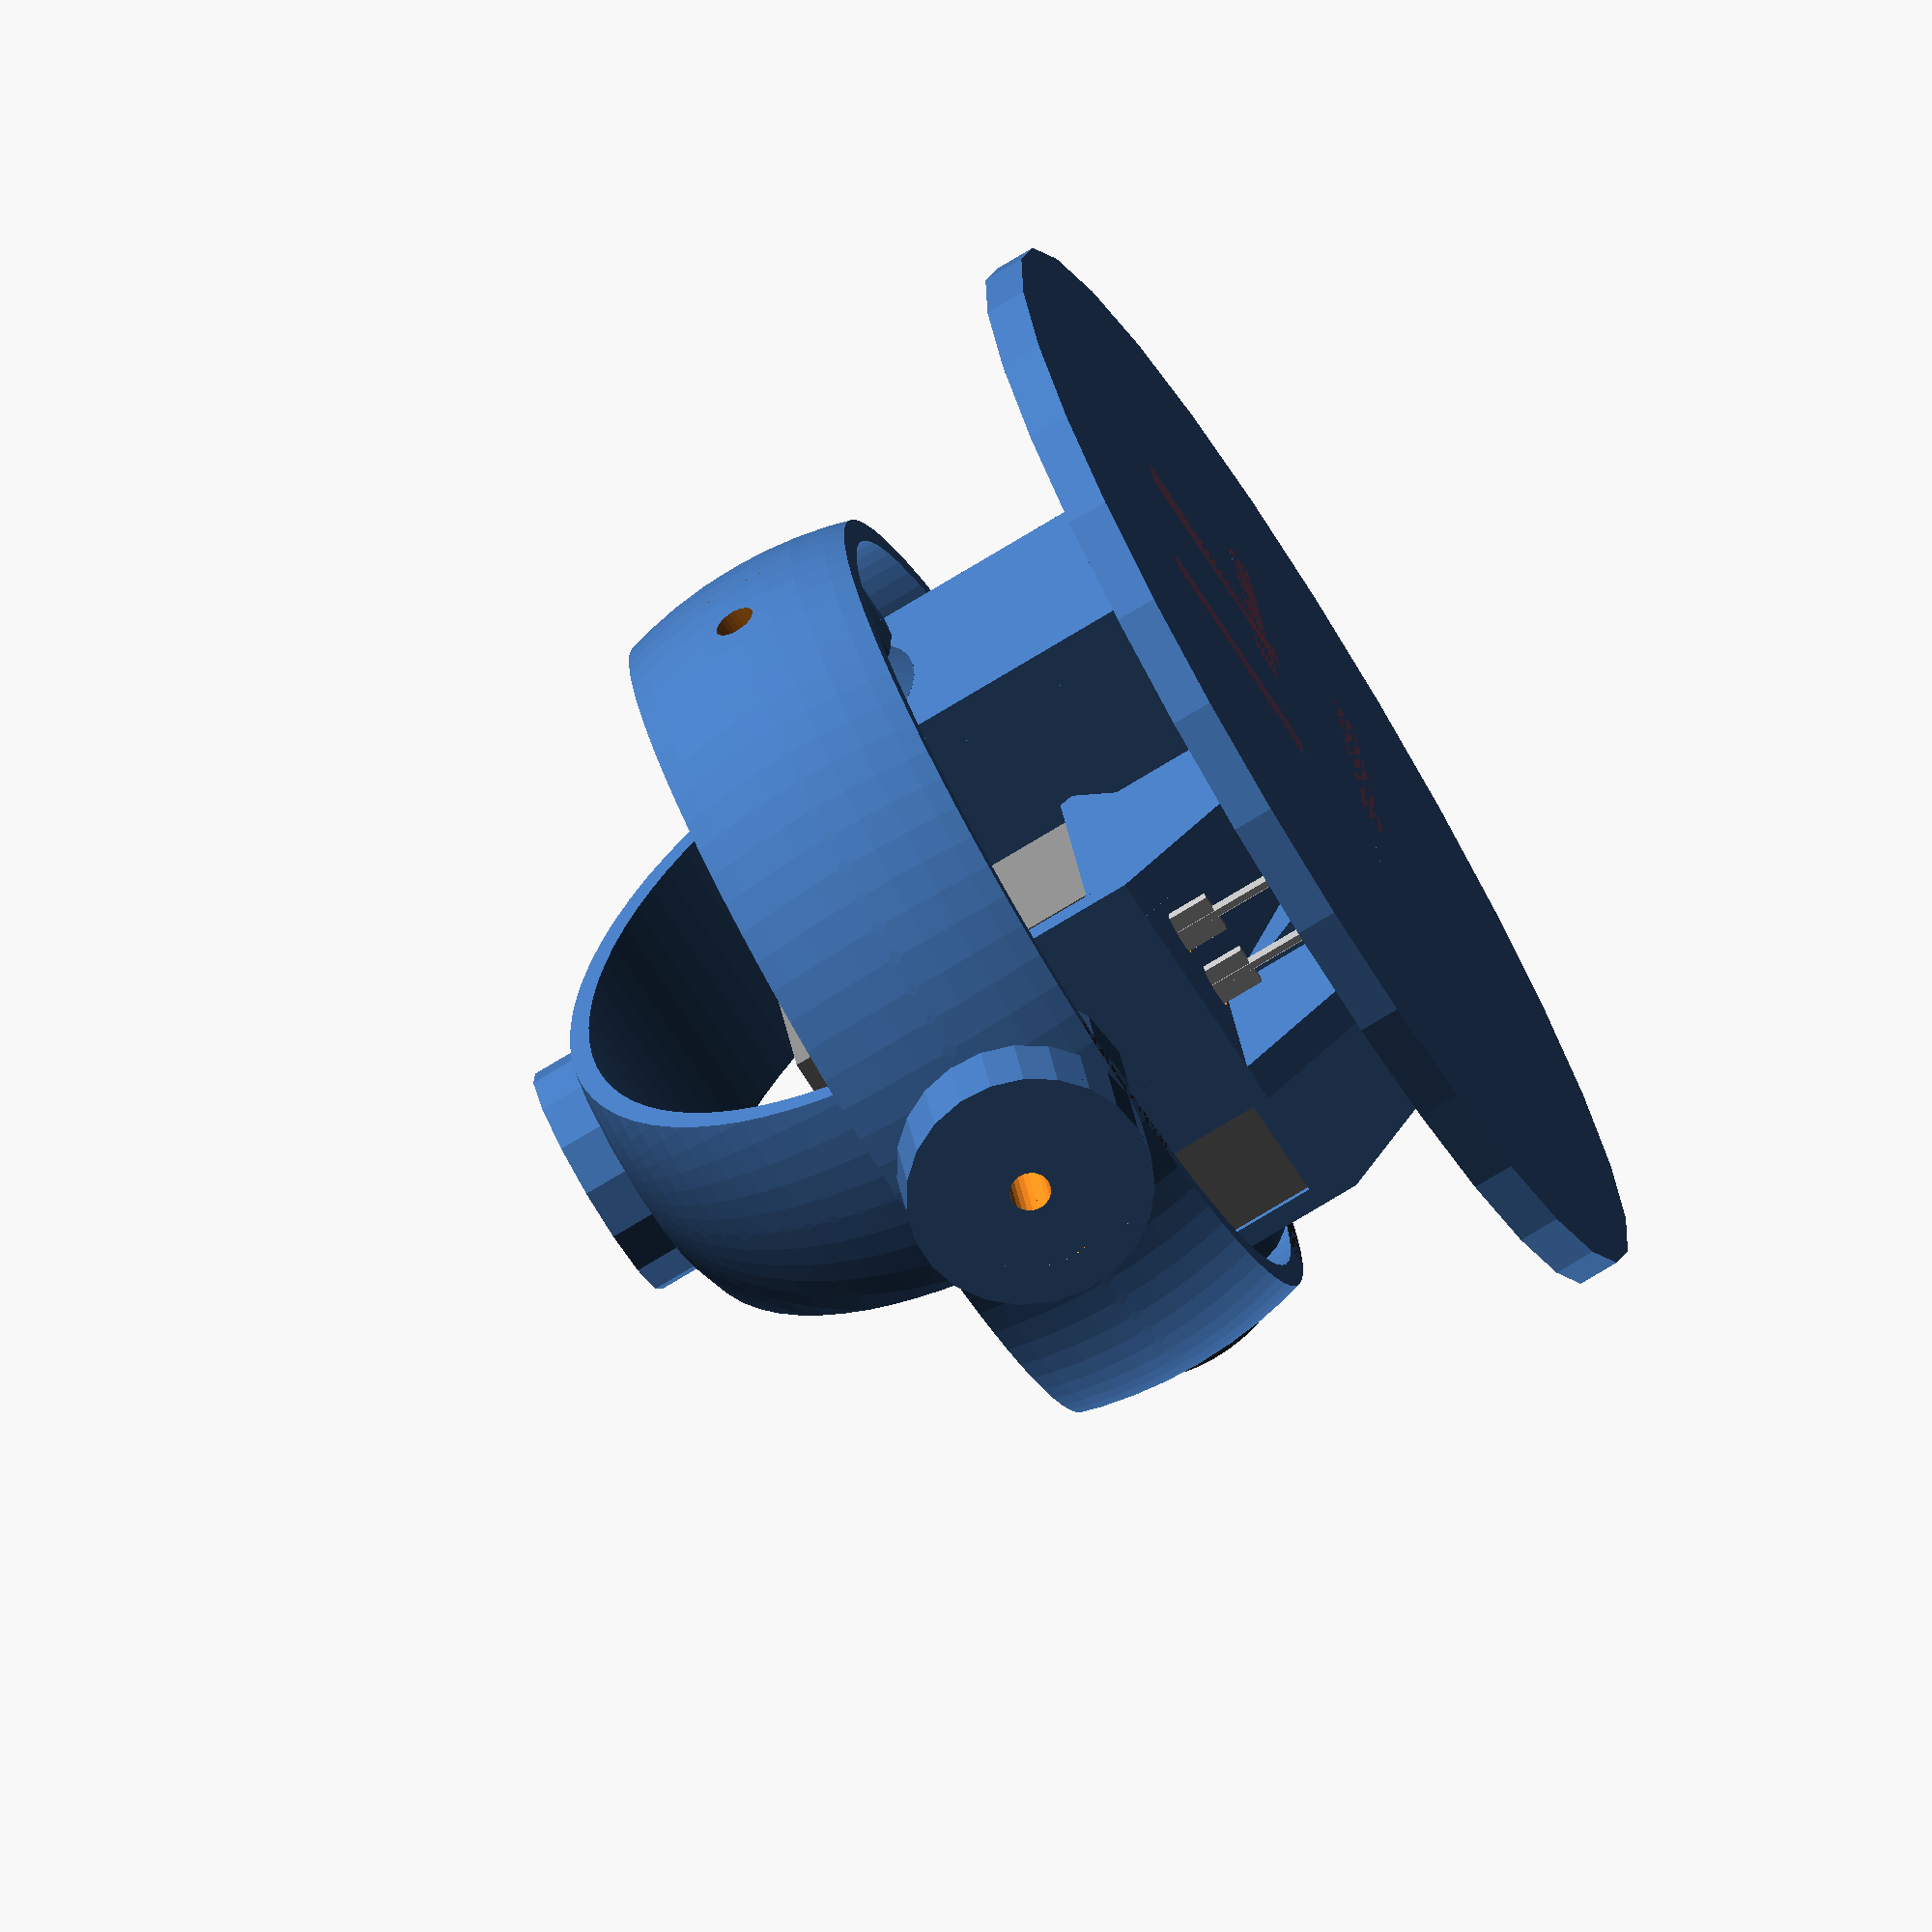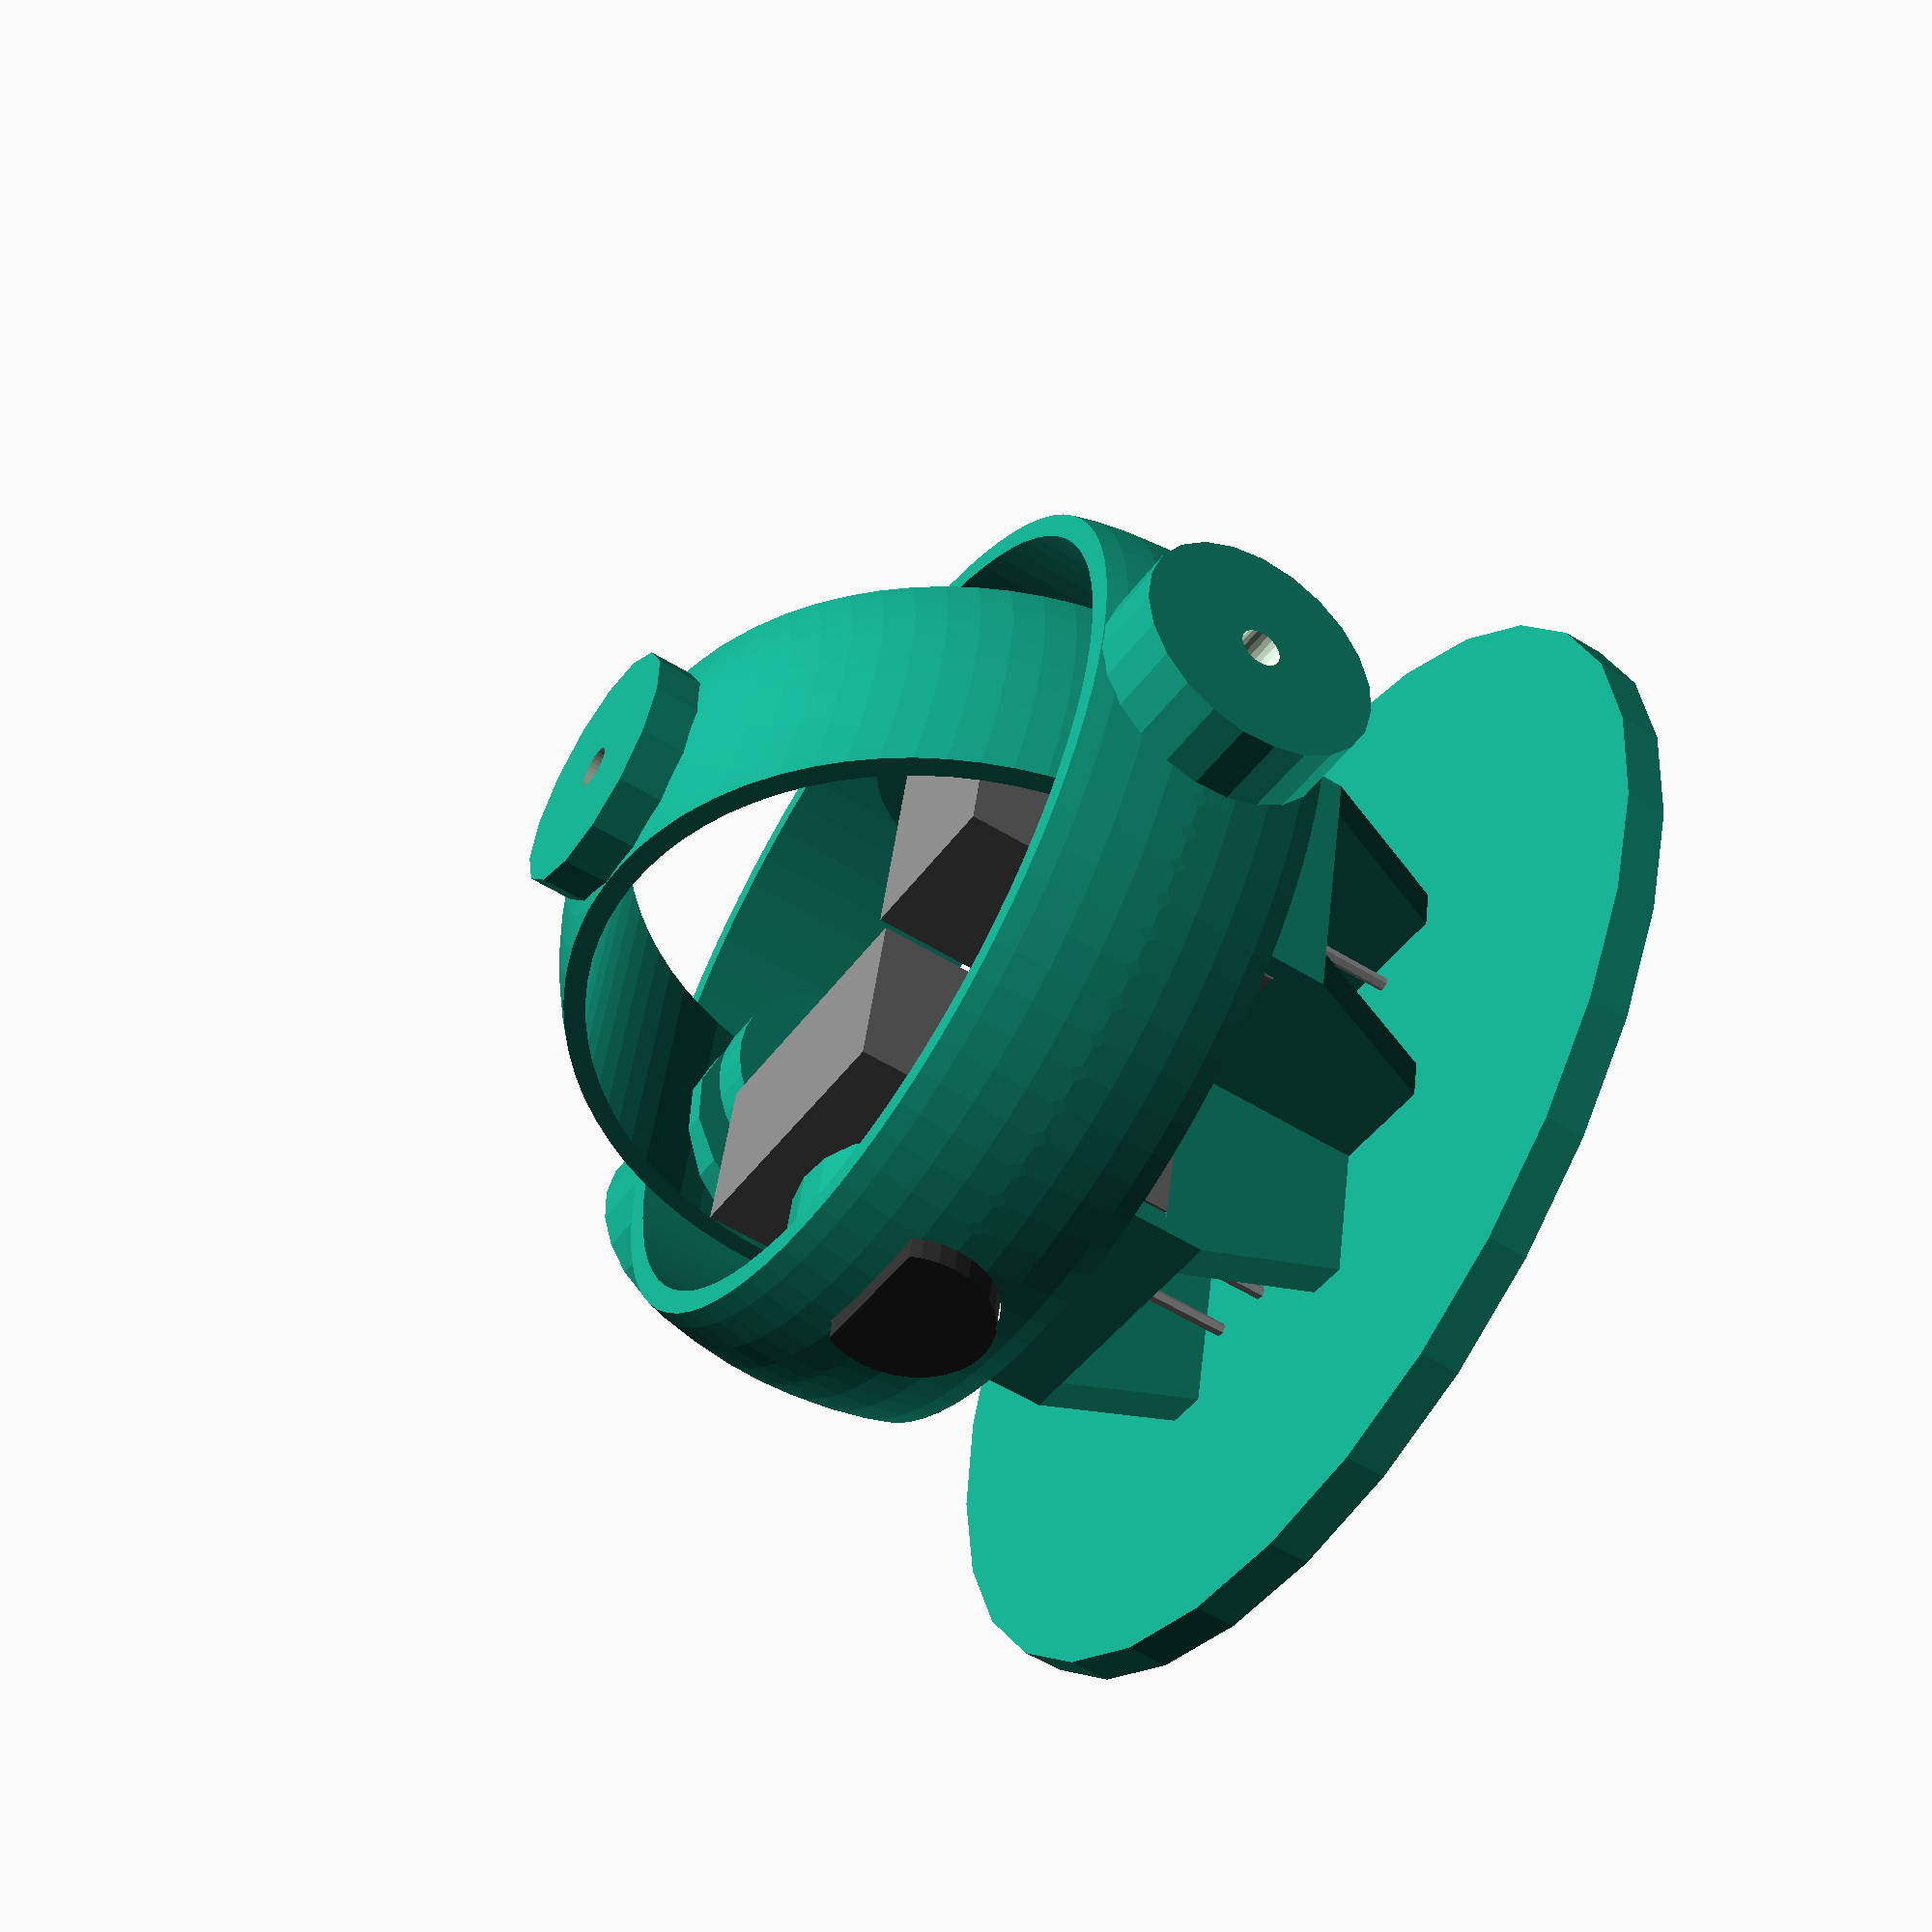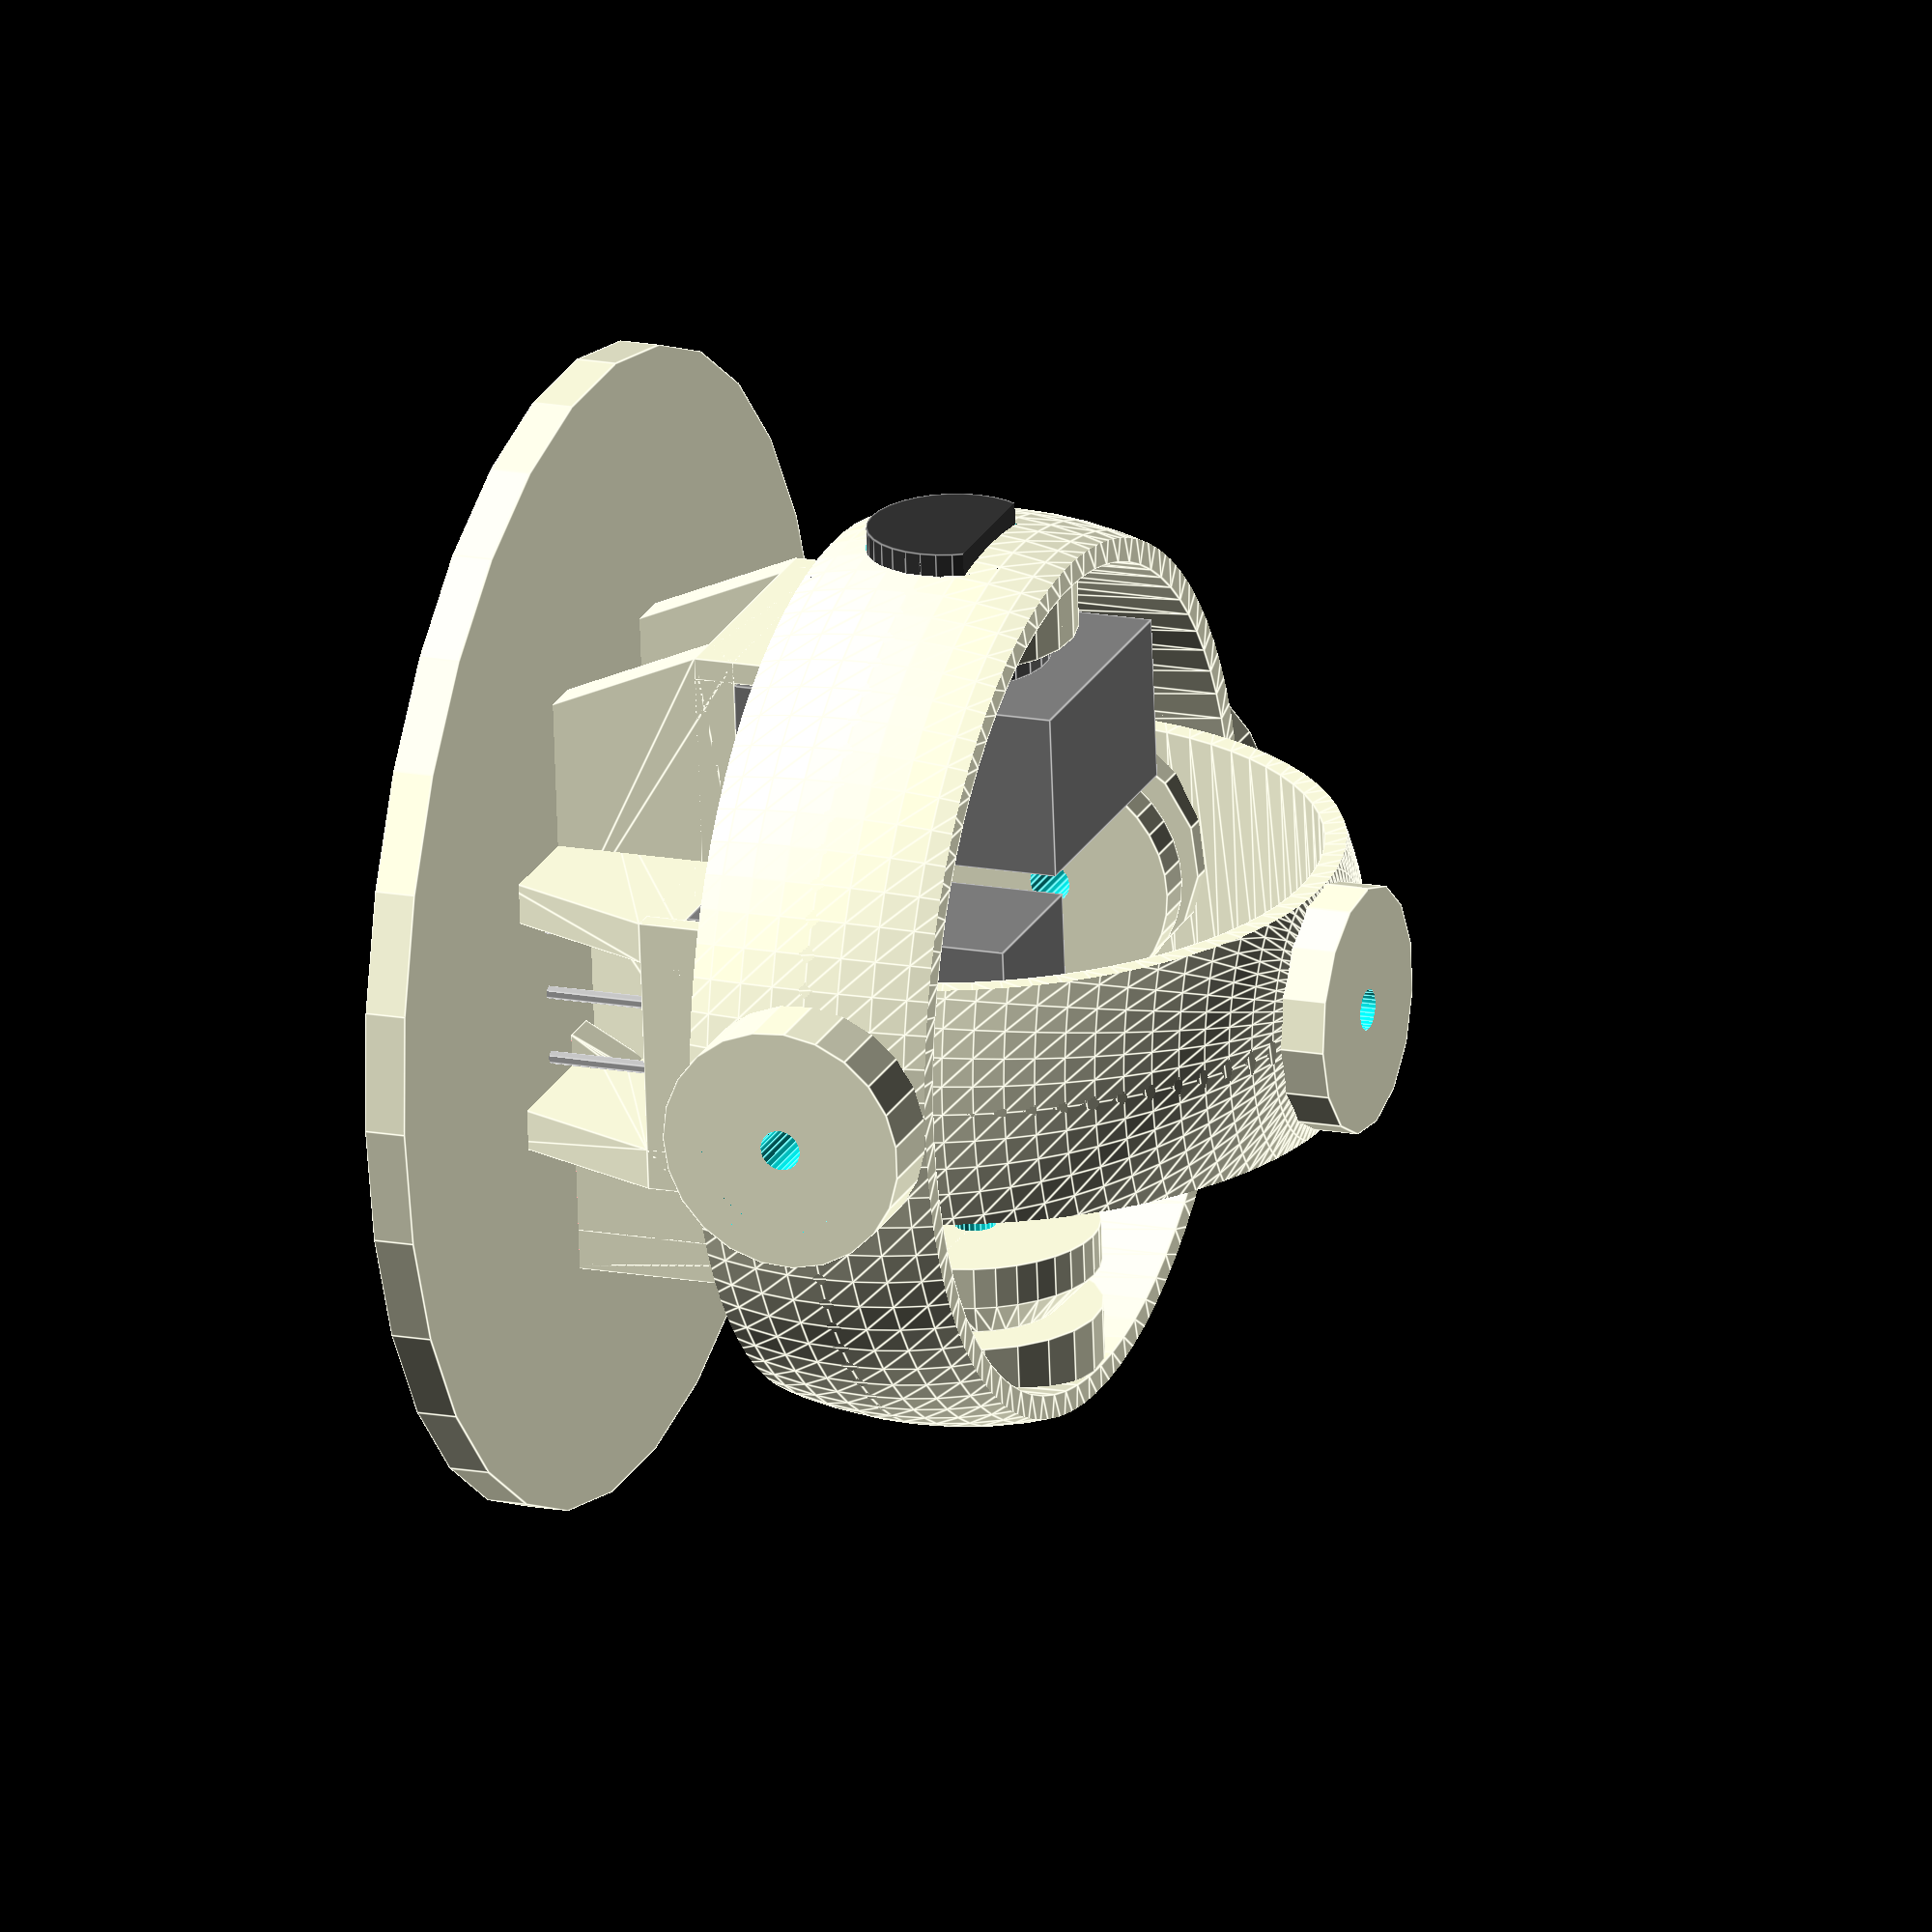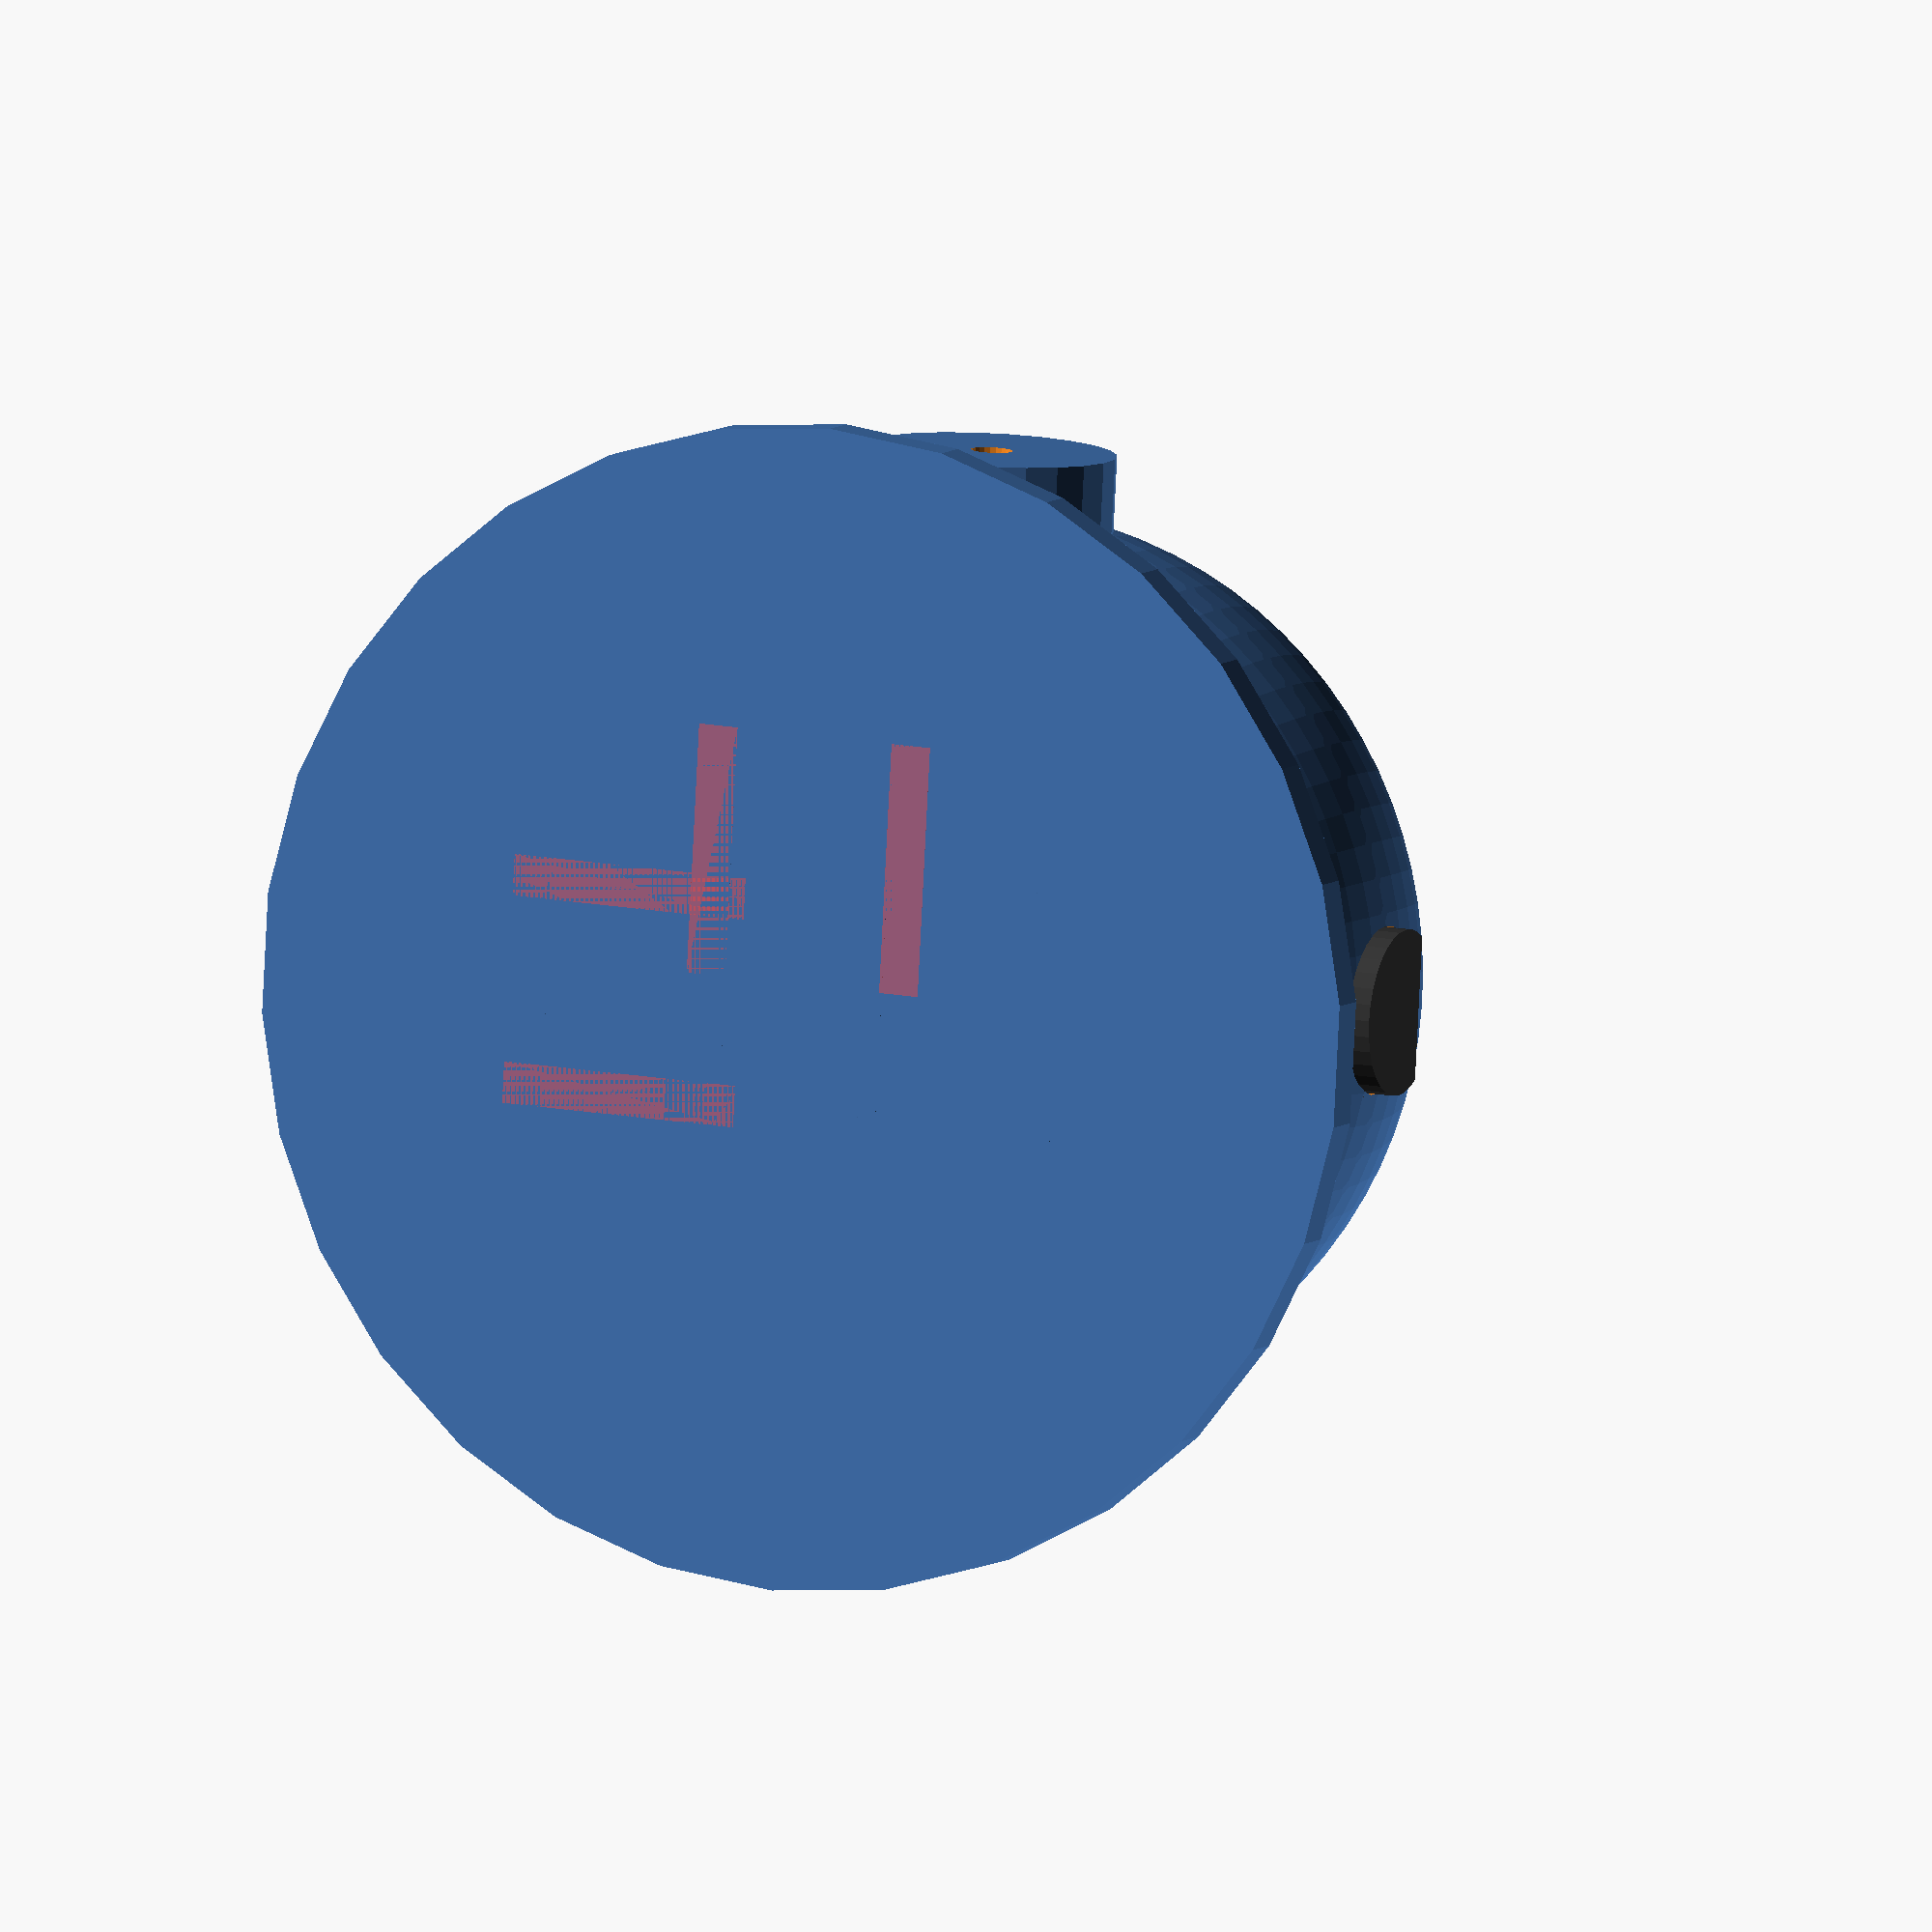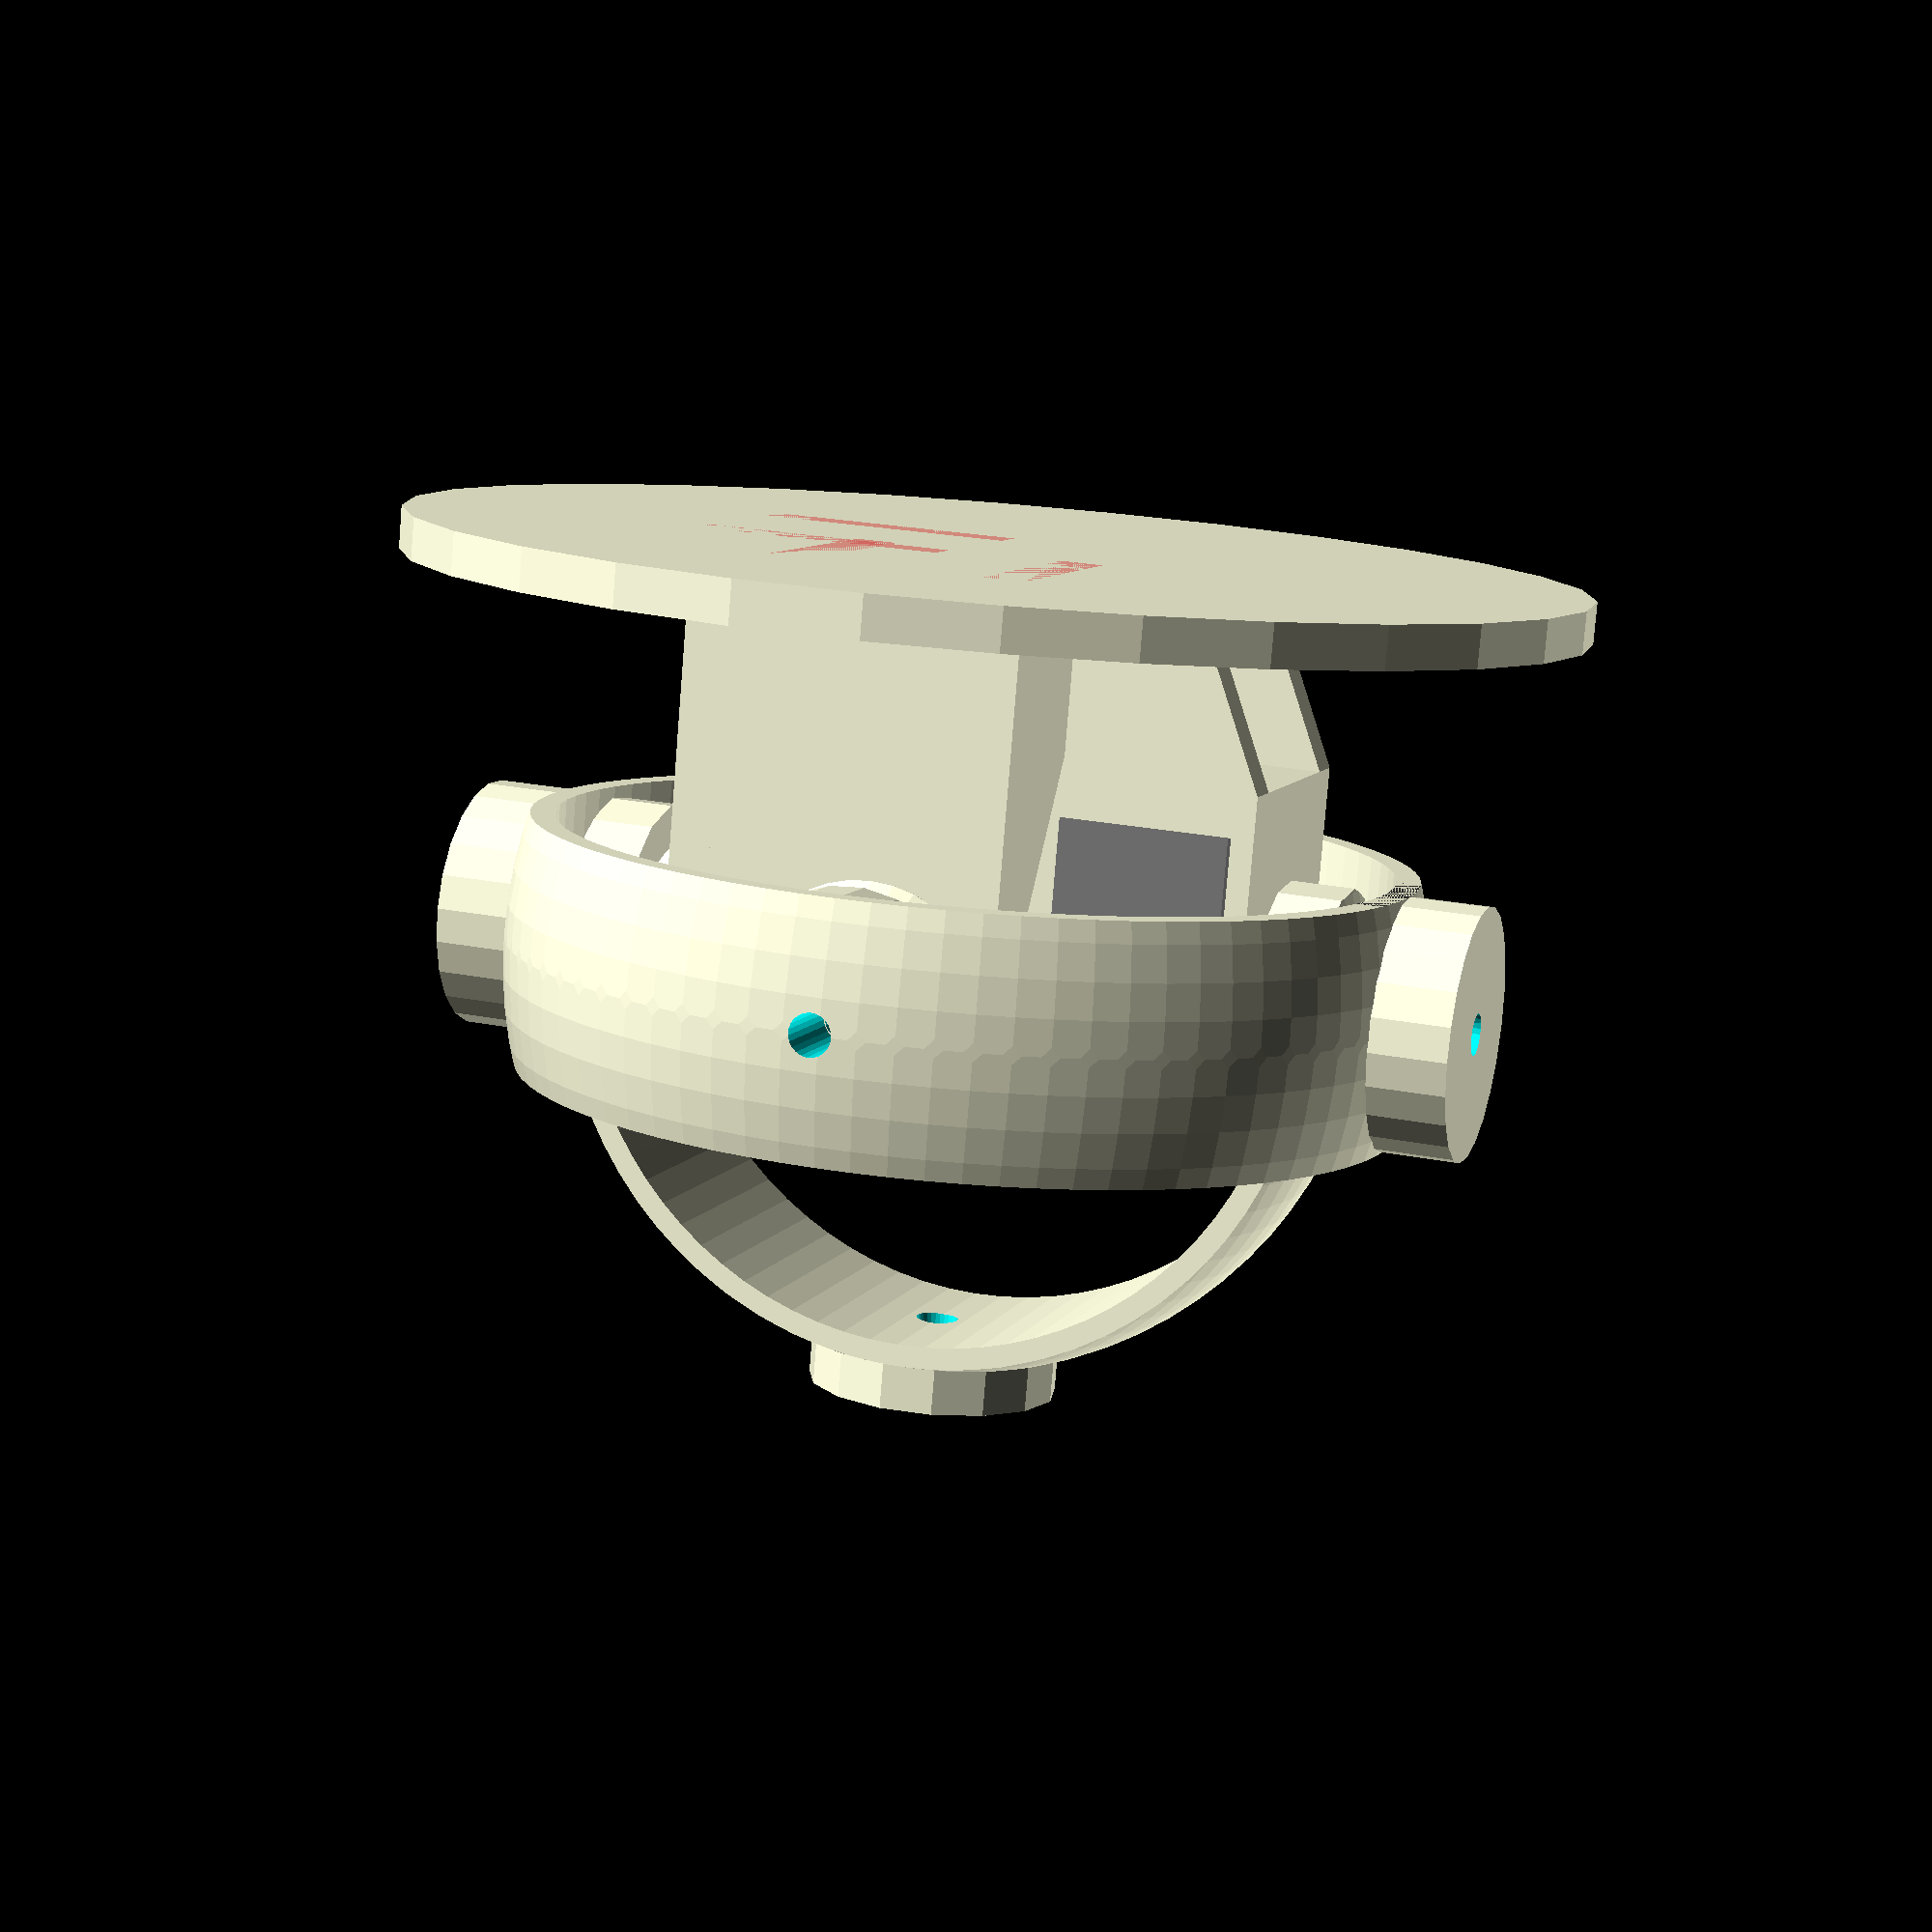
<openscad>
wall=1.5; // main wall thinkness
wall1=0.8; // thin wall thinkness
gap=0.75; // moving part gap
tol=0.2; // non-moving part setup tolerance
dmain=42; // general outer cap size
dlug=9; // moving lug diameter
axis=1.5; // axis shaft diameter
axismain=dmain-2*wall-1.5; // main cap inter lug size
d1axis=dmain-2*wall-6;
d2axis=dmain-2*wall-2;
d1oaxis=dmain-2*wall-13;
d2oaxis=dmain-2*wall-10;
z3axis=dmain-2*wall-8;
d3axis=1.5; // 3mm service axis
hbase=15;
hstick=10;
dstick=6;
mntwidth1=d2oaxis-2*wall;
mntwidth2=d1oaxis-2*wall;

echo("axismain",axismain);
*let(a=axismain)
#cube([a,a,a],center=true);

module z(offs) translate([0,0,offs]) children();
module rz(angle) rotate([0,0,angle]) children();
module ry(angle) rotate([0,angle,0]) children();
module rx(angle) rotate([angle,0,0]) children();

module capxy()
{
    module f0() for(r=[0,90])rz(r)rx(90)
        cylinder(d=axis,h=dmain,center=true,$fn=23);
    module f1() difference() {
            union() {
                sphere(d=dmain,$fn=91); 
                z(dmain/2-wall-wall)cylinder(d1=dstick*3,d2=dstick,h=dstick,$fn=41);
                z(dmain/2-wall)cylinder(d=dstick,h=hstick+wall,$fn=41);
                }
            sphere(d=dmain-2*wall,$fn=91);
            z(-dmain/2)cube([dmain,dmain,dmain],center=true);
            f0();
        }
    module f2() difference() {
        intersection() {
            for(r=[0:90:359])rz(r)rx(90)
                z(axismain/2)cylinder(d=dlug,h=wall+1.5,$fn=23);
            sphere(d=dmain,$fn=91); 
        }
        f0();
    }
    f1();
    f2();
}

module drivex(pot=false)
{
    o=d1axis/2-wall;
    module f0() {
        for(r=[0,90])rz(r)rx(90)
            cylinder(d=axis,h=dmain,center=true,$fn=23);
        if(pot)rx(90)rotary6(tol=tol/2,hh=dmain/2);
        }
    module f1() {
        intersection() {
            rotate_extrude(convexity=4,$fn=81)
                translate([o,-dlug/2]) square([wall,dlug]);
            sphere(d=d1axis,$fn=81);
        }
        for(t=[90,-90])ry(t)
          z(o)cylinder(d=dlug,h=(axismain-tol)/2-o,$fn=23);
    }
    module f2() for(r=[0,180])rz(r)rx(90)
        z(d1oaxis/2)cylinder(d=dlug,h=o-d1oaxis/2,$fn=23);
    difference() { f1(); f0(); }
    difference() { f2(); f0(); }
}

module drivey_svc()
{
    o1=d2axis/2-wall;
    h1=(axismain-tol)/2-o1;
    h3=(d2axis-z3axis)/2-wall;
    module f0() for(r=[0,90])rz(r)rx(90)
        cylinder(d=axis,h=dmain,center=true,$fn=23);
    module f1() {
        intersection() {
            ry(90)rz(90)rotate_extrude(angle=180,convexity=4,$fn=81)
                translate([o1,-dlug/2])square([wall,dlug]);
            sphere(d=d2axis,$fn=81);
        }
        for(r=[0,180])rz(r)rx(90)z(o1)cylinder(d=dlug,h=h1);
    }
    module f2() z(z3axis/2) 
        cylinder(d=dlug,h=h3);
    module f3()
        cylinder(d=d3axis,h=dmain,center=true,$fn=29);
    difference() { f1(); f0(); f3(); }
    difference() { f2(); f3(); }
}


module drivey(pot=false)
{
    o1=d2oaxis/2-wall;
    h4=(z3axis-tol)/2-o1;
    module f0() {
        for(r=[0,90])rz(r)rx(90)
            cylinder(d=axis,h=dmain,center=true,$fn=23);
        if(pot)ry(90)rz(90)rotary6(tol=tol/2,hh=dmain/2);
    }
    module f1() {
        rx(90)rotate_extrude(angle=180,convexity=4,$fn=81)
            translate([o1,-dlug/2])square([wall,dlug]);
        for(r=[90,270])rz(r)rx(90)z(o1-wall)cylinder(d=dlug,h=wall*2);
    }
    module f1a() sphere(d=d2oaxis,$fn=81);
    module f2() z(o1)  
        cylinder(d=dlug,h=h4);
    module f3()
        cylinder(d=d3axis,h=dmain,center=true,$fn=29);
    difference() { intersection() {f1();f1a();} f0(); f3(); }
    difference() { f2(); f3(); }
}

module mntstand()
{
    poth=6.5; // pot bottom to axis size
    dis=wall*2-wall;
    dl=dlug;
    module f1a() // vertical element
        z(-hbase)cube([wall,wall,hbase]);
    module f1b() // laydown element
        #z(-hbase)cube([dl/1,wall,wall]);
    // stand support
    translate([wall,-dl/2])hull(){f1a(); f1b();}
    translate([wall,dl/2-wall])hull(){f1a(); f1b();}
    // stand wall
    hull() { translate([wall,-dl/2])f1a();
    translate([wall,dl/2-wall])f1a(); }
    // stand pivot center
    ry(90)cylinder(d2=dl,d1=dl-2*wall,h=wall,$fn=36);
    ry(90)z(wall-.01)cylinder(d=dl,h=wall+.01,$fn=36);
}

module mntpotstand()
{
    potdia=7+tol/2; // central rod for case size
    potw=10.2; // pot width
    poth=6.5; // pot bottom to axis size
    potz=6; // axial size
    potpins=4;
    
    h1=potw;
    w1=wall1+wall+potz;
    module f1a() // depth liner
        translate([0,-h1/2,-poth-wall])
        cube([w1,wall,wall]);
    module f1b() // back liner
        translate([wall1+potz,-(h1-2*wall+.1)/2,-poth-wall])
        cube([wall,h1-2*wall+.1,wall]);
    module f1t() // slant offset
        translate([wall*2,0,-hbase+poth+wall])children();
    module f1 () // bottom
        hull() for(t=[0,1])mirror([0,t,0])f1a();
    module f2 () { // slant standing
        for(t=[0,1])mirror([0,t,0]) // sides
            hull() { f1a(); f1t() f1a(); }
        hull() { f1b(); f1t() f1b(); } // back
    }
    module f3() 
        hull() { f1b(); z(poth)f1b(); }
    module f4() difference() {
        translate([0,-h1/2,-poth-wall])
            cube([wall1,h1,poth+wall]);
        ry(90)z(-.01)
            cylinder(d=potdia,h=potz+2*wall,$fn=31);
    }
    module f5()
      for(k=[-1,0,1]) translate([potpins+wall1,k*2.5,-poth-wall-.1])
          cylinder(d=1.6,h=wall*2,$fn=19);

    difference() { f1(); f5(); }
    f2();
    f3();
    f4();
}

module mntbase0()
{
    module f0() for(r=[0,90])rz(r)rx(90)
        cylinder(d=axis,h=dmain,center=true,$fn=23);
    module f2() {
        for(t=[90,270])rz(t)translate([-(mntwidth1-tol)/2,0]) mntstand();
        for(t=[0,180])rz(t)translate([-(mntwidth2-tol)/2,0]) mntstand();
        z(-hbase+wall/2) cylinder(d=dmain,h=wall,center=true);
    }
    difference() { f2(); f0(); }
}

module mntbase()
{
    module f0() for(r=[0,90])rz(r)rx(90)
        cylinder(d=axis,h=dmain,center=true,$fn=23);
    module f2() {
        rz(-90)translate([-(mntwidth1-tol)/2,0]) mntstand();
        translate([-(mntwidth2-tol)/2,0]) mntstand();
        rz(90)translate([-(mntwidth1-tol)/2,0]) mntpotstand();
        rz(180)translate([-(mntwidth2-tol)/2,0]) mntpotstand();
        z(-hbase+wall/2) cylinder(d=dmain,h=wall,center=true);
    }
    difference() { f2(); f0(); }
}

module rotary6(tol=0,hh=6.5) let(flatspot=1.5)
intersection() {
    cylinder(d=6+tol,h=hh,$fn=32);
    translate([0,-flatspot])cube([6+tol,6+tol,hh*3],center=true);
}

module rv09(angle=0)
{
    sl=5.0; // shaft len
    rd=7; rh=0.8; // shaft ring
    w=10.2; h=12.1; d=6; // pot dimension
    o=6.5; //6.5 from bottom
    pins=4.0;
    
    color([.2,.2,.2])rz(angle)rotary6(hh=sl); // axias rod
    color([.5,.5,.5])
    cylinder(d=rd,h=rh,$fn=30); // shaft ring
    color([.5,.5,.5])
    translate(-[w/2,o,d])cube([w,h,d]); // body
    color([.7,.7,.7])translate([0,-o,-pins]) // connection pins
    for(x=[-2.5,0,2.5]) translate([x,0,0]) {
        cube([1.5,3*2,0.4],center=true);
        rx(90) cylinder(d=.5,h=7.5*2,center=true,$fn=6);
    }
}

rot1=0;
rot2=0;
//ry(rot1)rx(rot2)
//capxy();
ry(rot1)
drivex(true);
//drivey_svc();
rx(rot2)
drivey(true);
//mntbase0();
mntbase();
rx(90)z(mntwidth1/2-wall1-tol)rv09(-rot1);
rz(90)rx(90)z(mntwidth2/2-wall1-tol)rv09(rot2);


module dexpmnt() {
    z(-18)cylinder(d=38,h=18,$fn=81);
    z(-5) for(x=[-.5,.5],y=[-.5,.5])translate([x,y]*30) 
        cylinder(d=1.5,h=5,$fn=15);
    module dx(x) let(sz=40,d=199)
        translate([x,0]*sz/2)translate([-x*d/2,0])cylinder(d=d,h=2,$fn=200);
    intersection() { dx(-1); dx(+1); rz(90) dx(-1); rz(90) dx(1);} 
        
}

///z(3)#dexpmnt();

</openscad>
<views>
elev=256.0 azim=283.8 roll=58.8 proj=o view=solid
elev=56.6 azim=12.3 roll=57.3 proj=p view=solid
elev=163.6 azim=354.5 roll=249.0 proj=o view=edges
elev=173.5 azim=266.9 roll=336.8 proj=o view=solid
elev=260.2 azim=341.9 roll=4.6 proj=p view=wireframe
</views>
